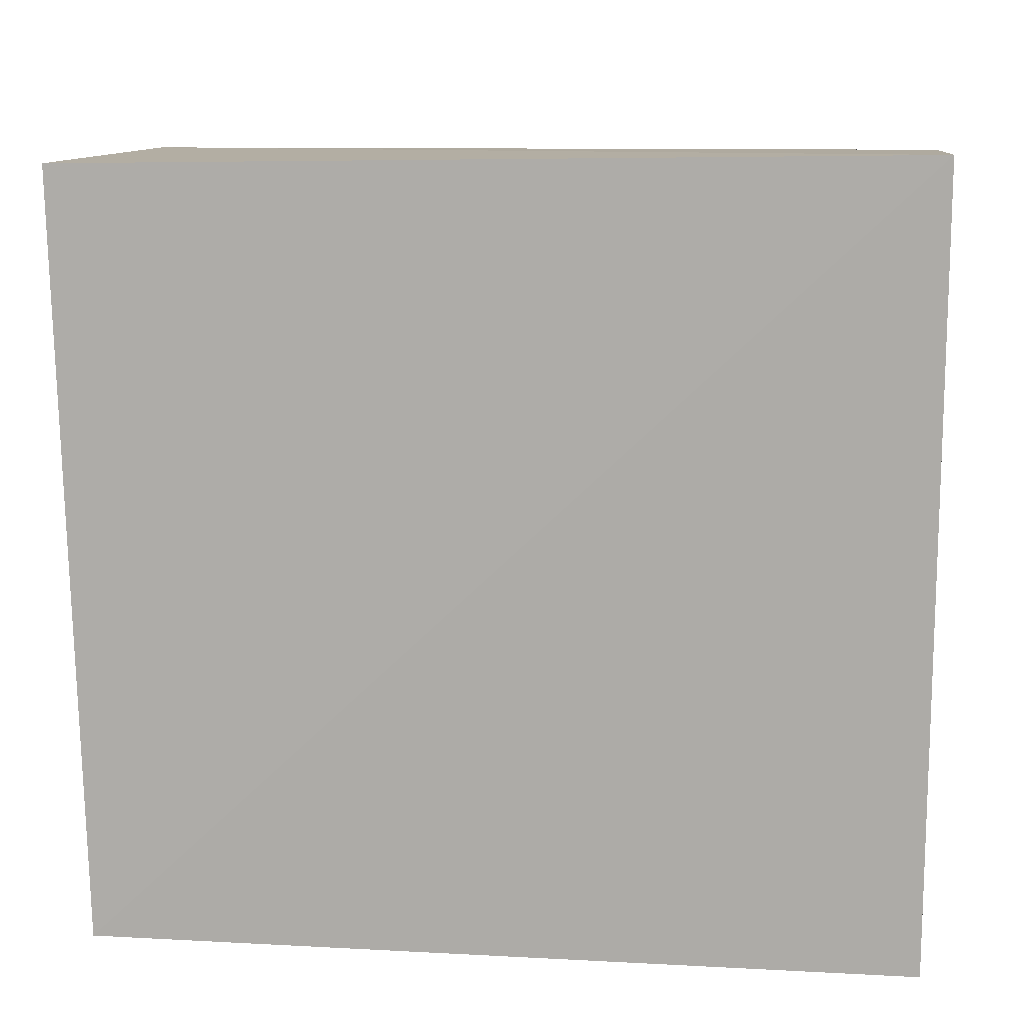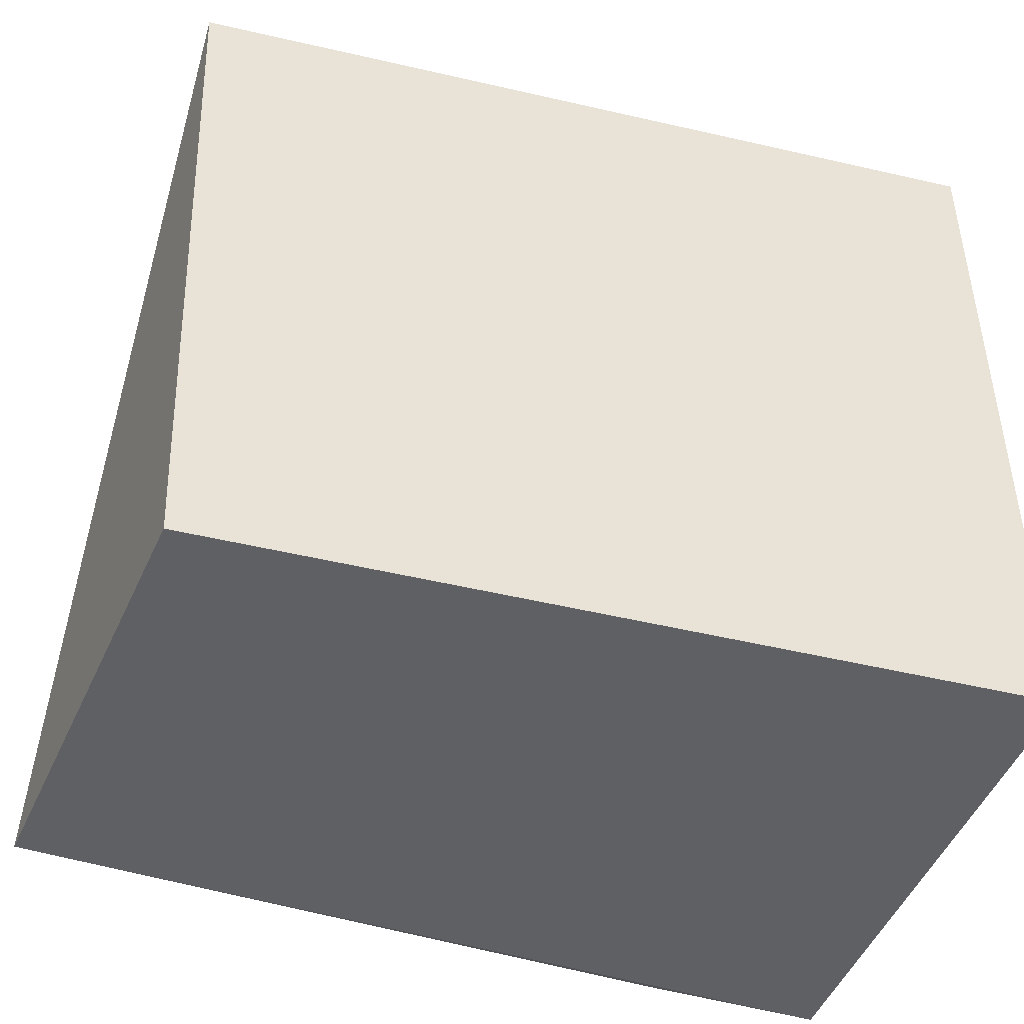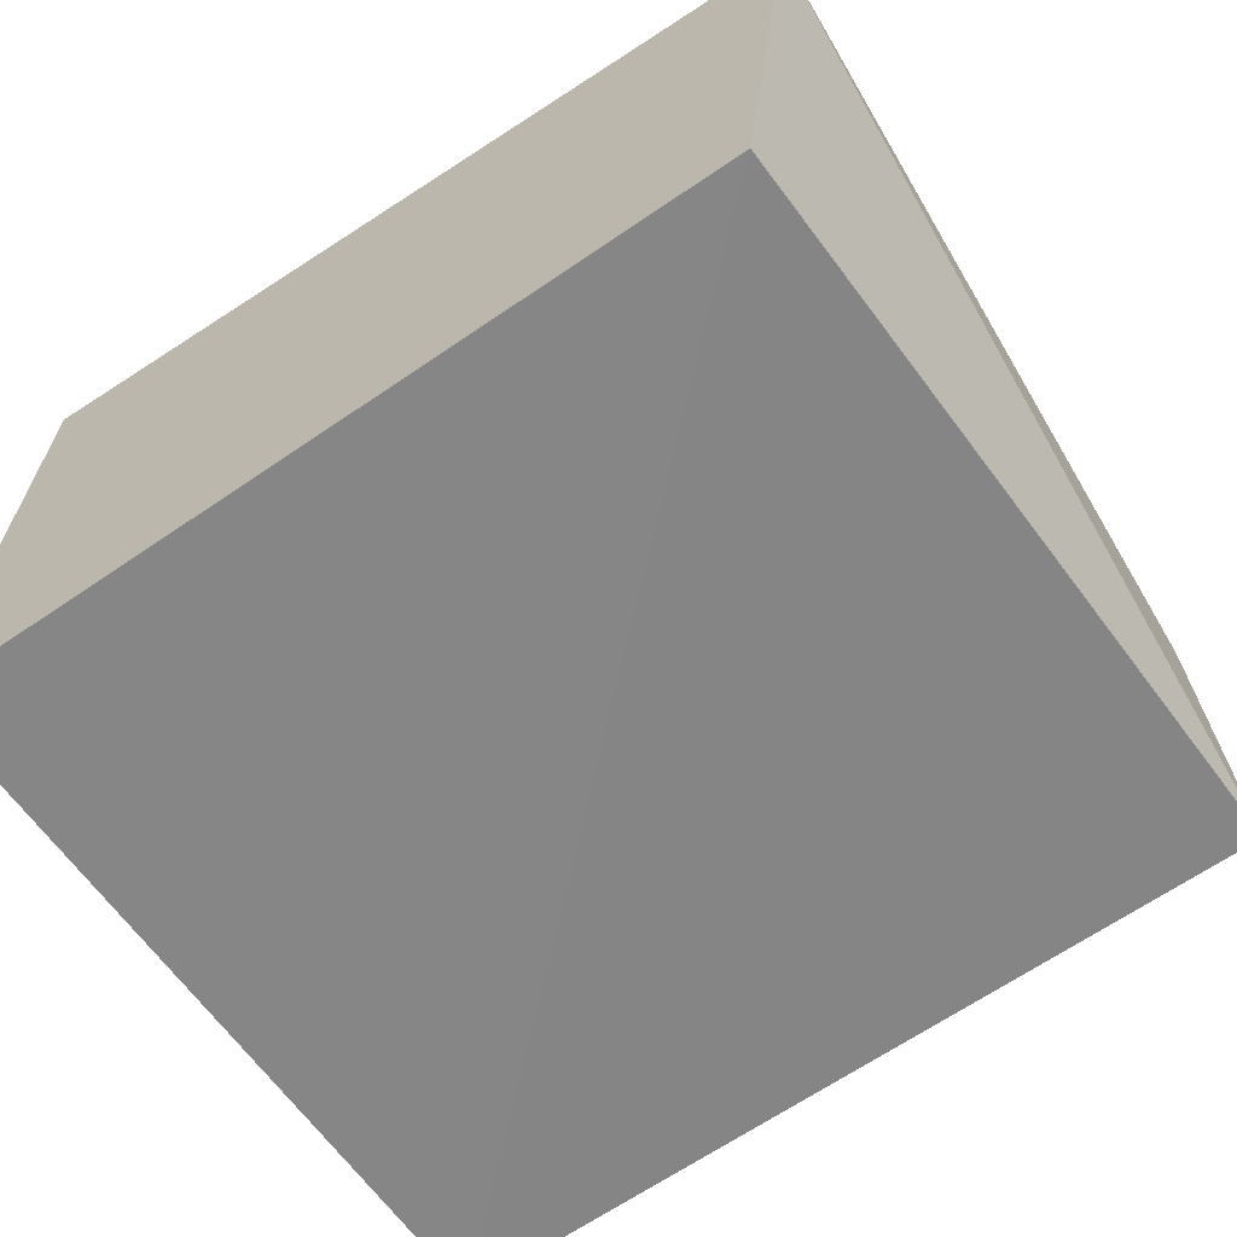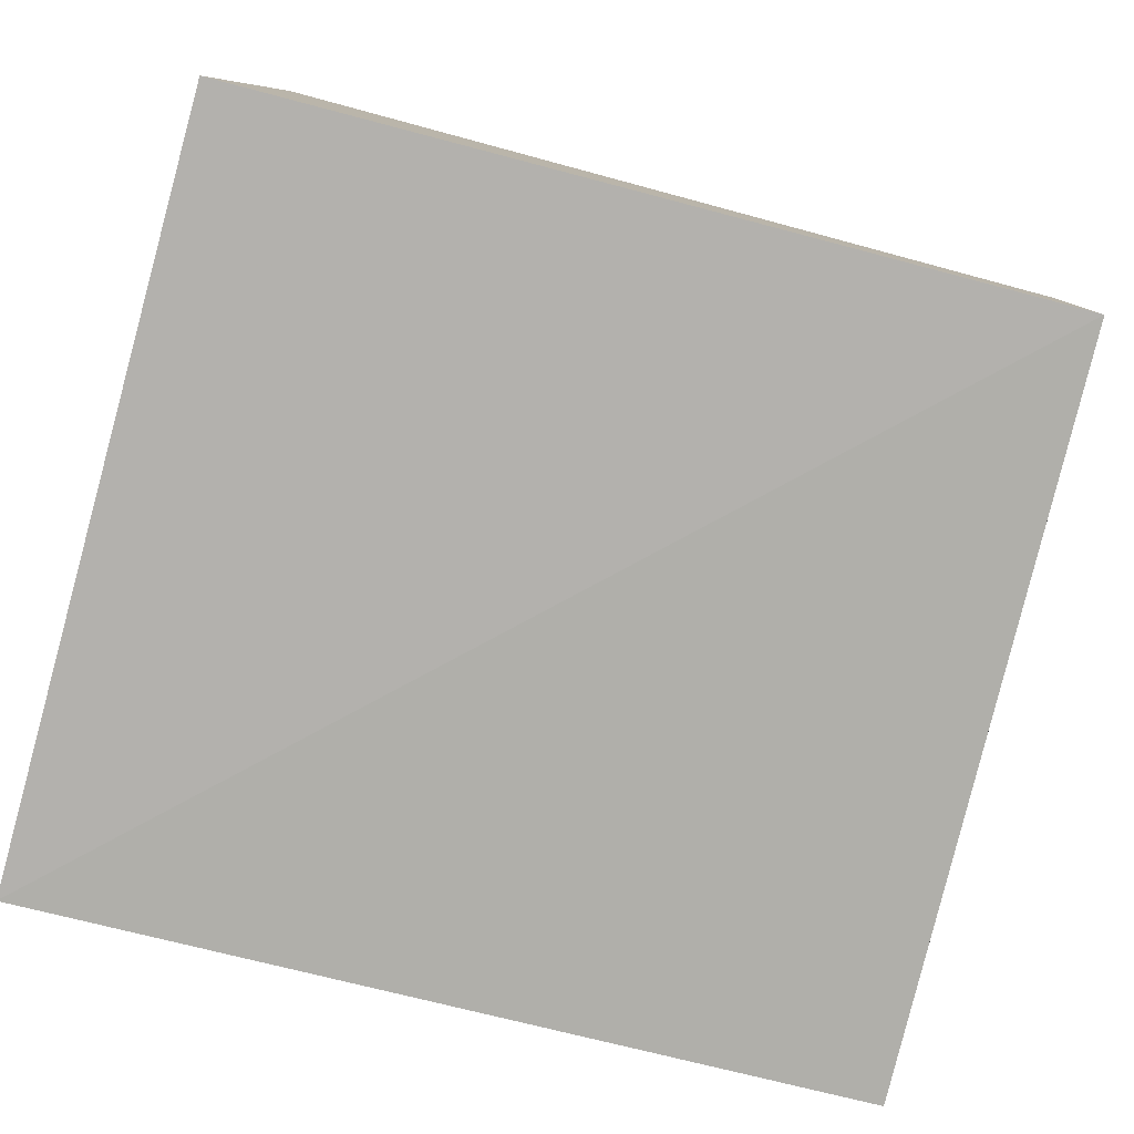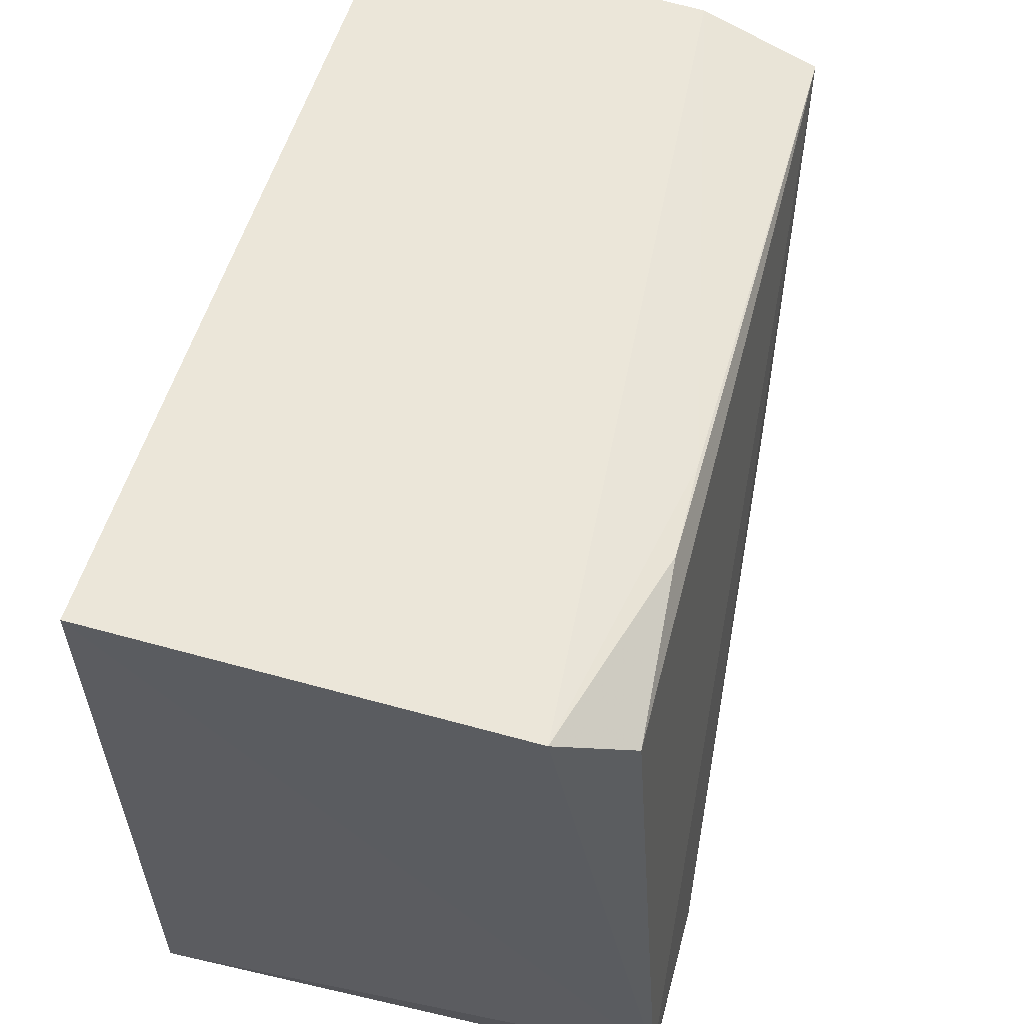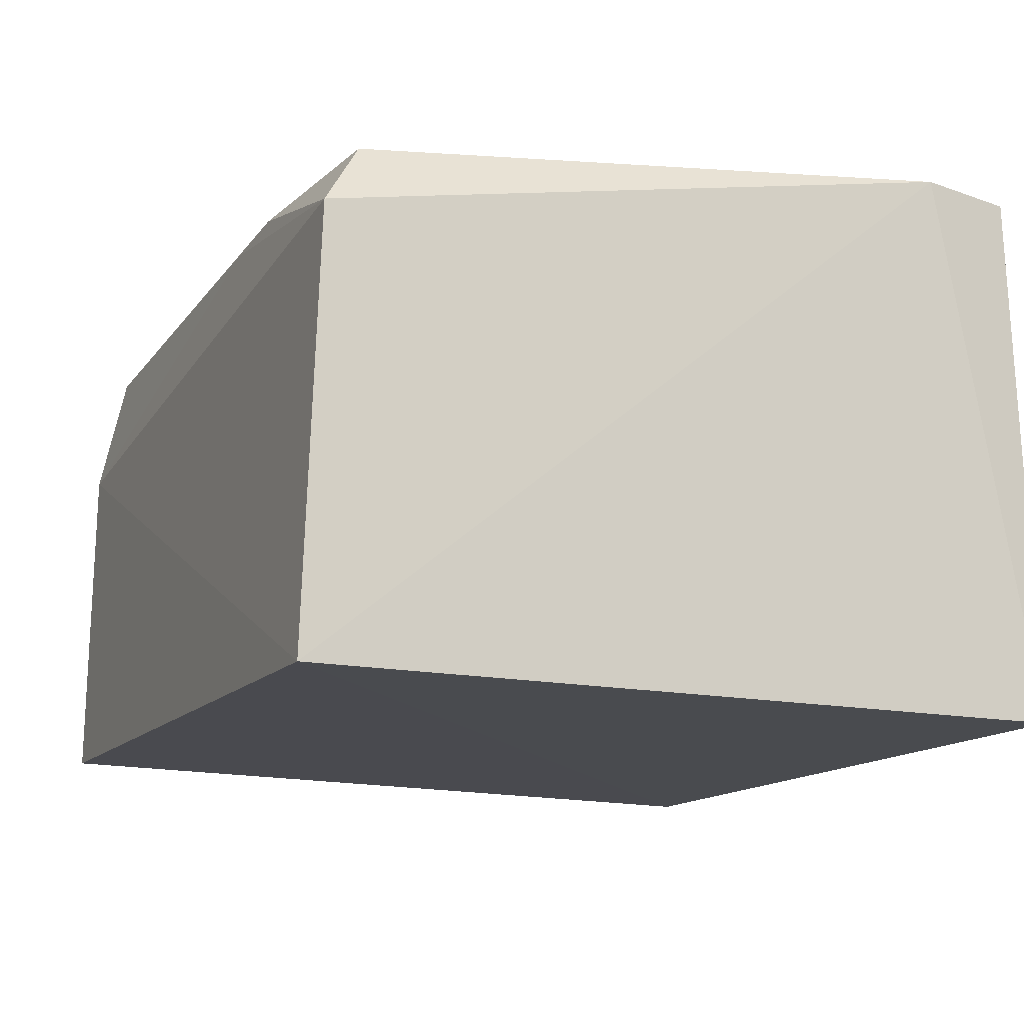
<metadata>
{"format":"obj","ext":"obj","renderer":"f3d","projection":"perspective","resolution":1024,"background":"white","views":[{"elev":11.6,"azim":8.6,"up":"+Z"},{"elev":-45.2,"azim":-17.0,"up":"+Z"},{"elev":-61.9,"azim":-145.8,"up":"+Y"},{"elev":-79.5,"azim":164.7,"up":"+Y"},{"elev":58.3,"azim":105.6,"up":"+Z"},{"elev":-14.2,"azim":66.2,"up":"+Y"}]}
</metadata>
<code>
v 0.002013 0.05934 0.01615
v 0.00211 0.05051 0.0165
v 0.002031 0.05043 0.0003585
v -0.01614 0.06057 0.0003292
v -0.01563 0.05094 0.01617
v 0.001618 0.06187 0.000457
v 0.002078 0.06192 0.002578
v -0.01533 0.05802 0.01614
v -0.01504 0.05057 0.000163
v -0.002105 0.06184 0.000554
v -0.01487 0.06055 0.01565
v -0.004472 0.06048 0.01585
v 0.001205 0.06083 0.0152
v -0.002437 0.06053 0.01585
f 7 1 2
f 7 2 3
f 7 3 6
f 8 5 2
f 8 2 1
f 8 4 5
f 9 3 2
f 9 2 5
f 9 5 4
f 9 6 3
f 9 4 6
f 10 7 6
f 10 6 4
f 11 4 8
f 11 10 4
f 11 7 10
f 12 11 8
f 12 8 1
f 13 1 7
f 13 7 11
f 14 12 1
f 14 1 13
f 14 13 11
f 14 11 12

</code>
